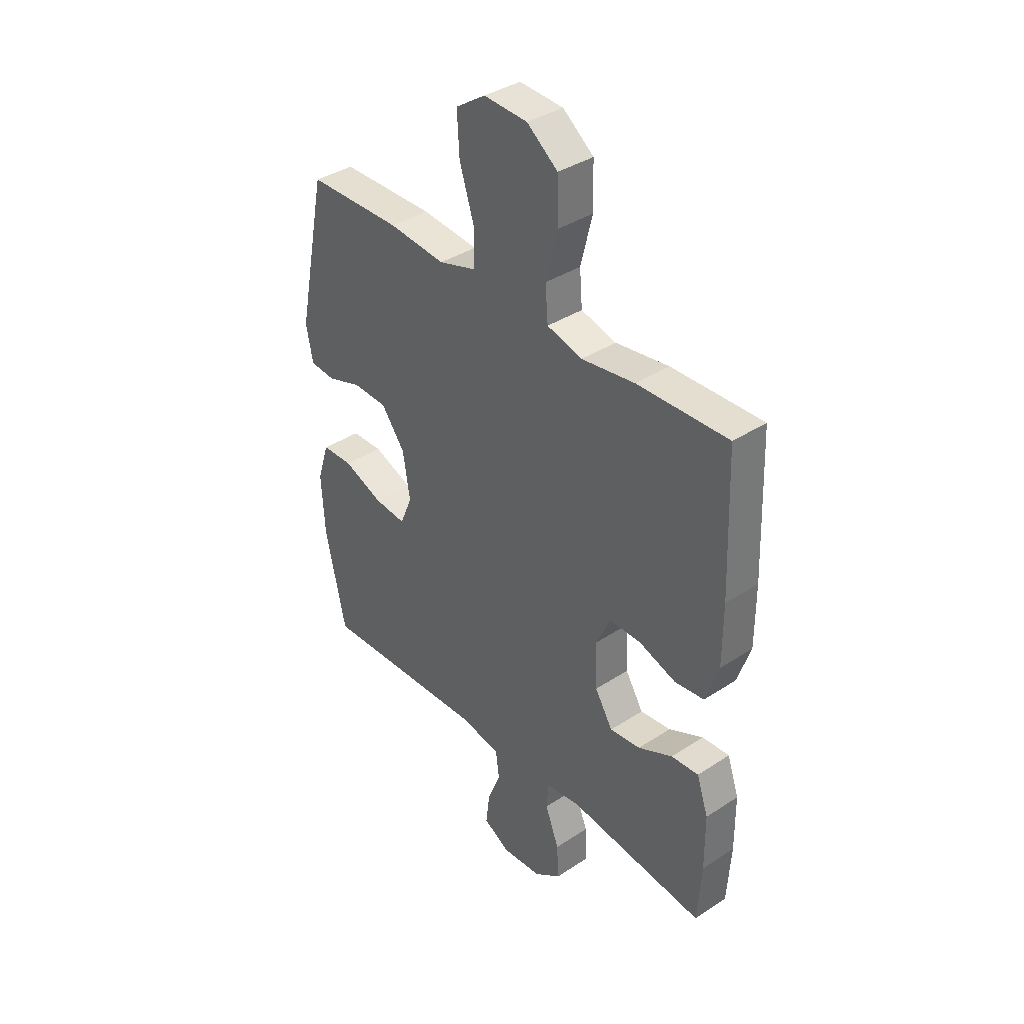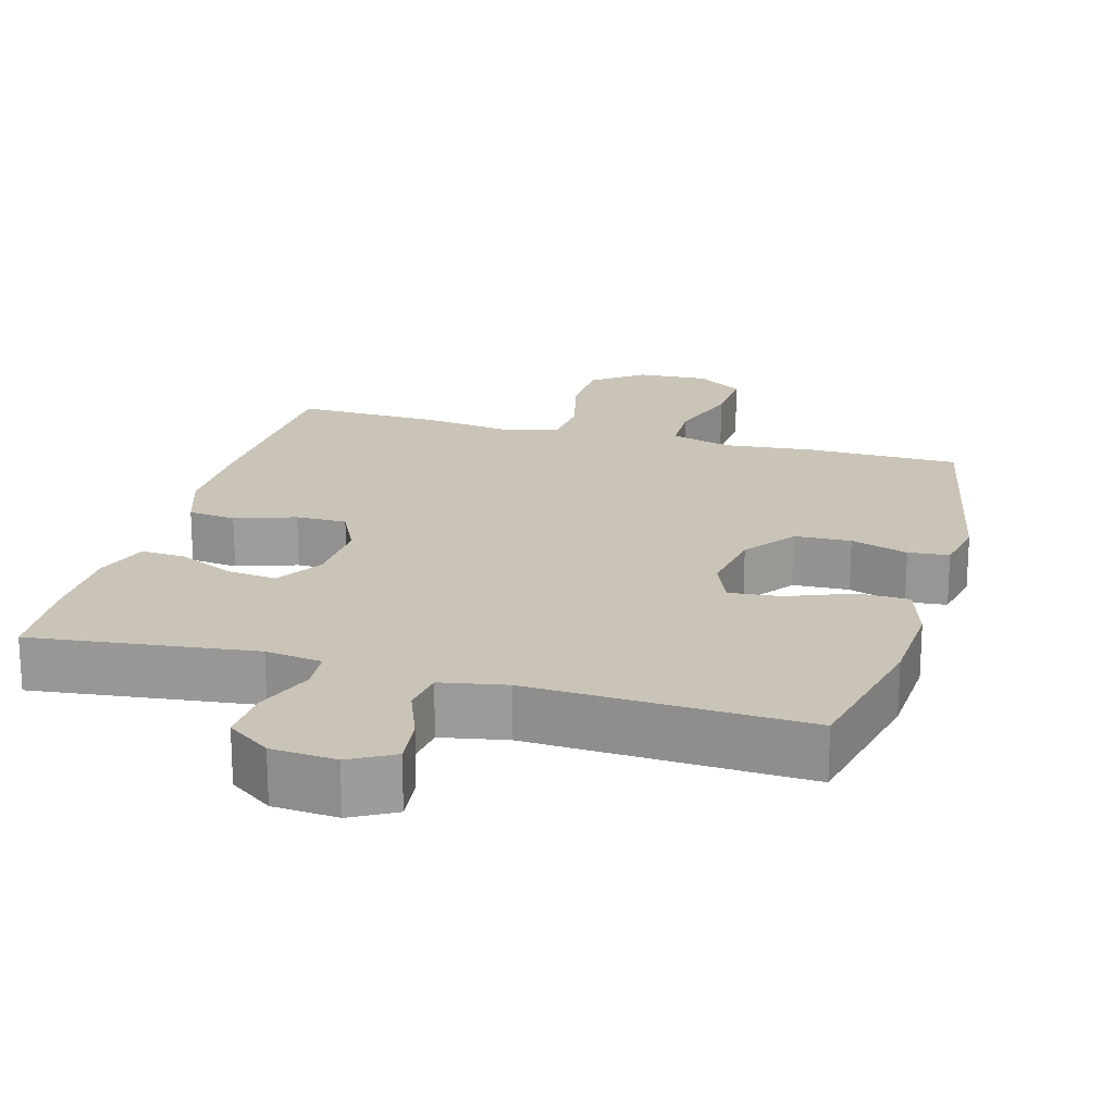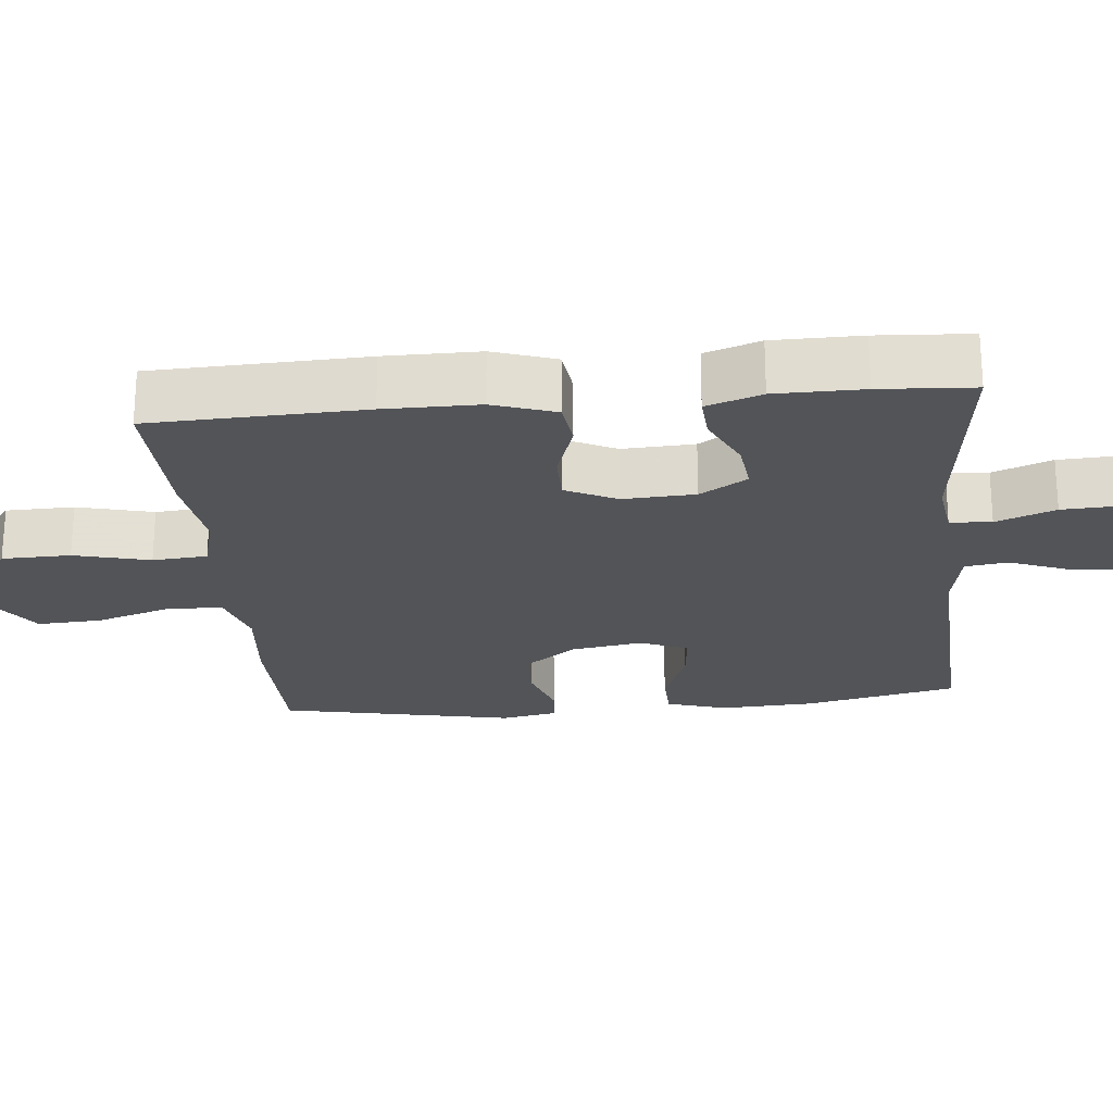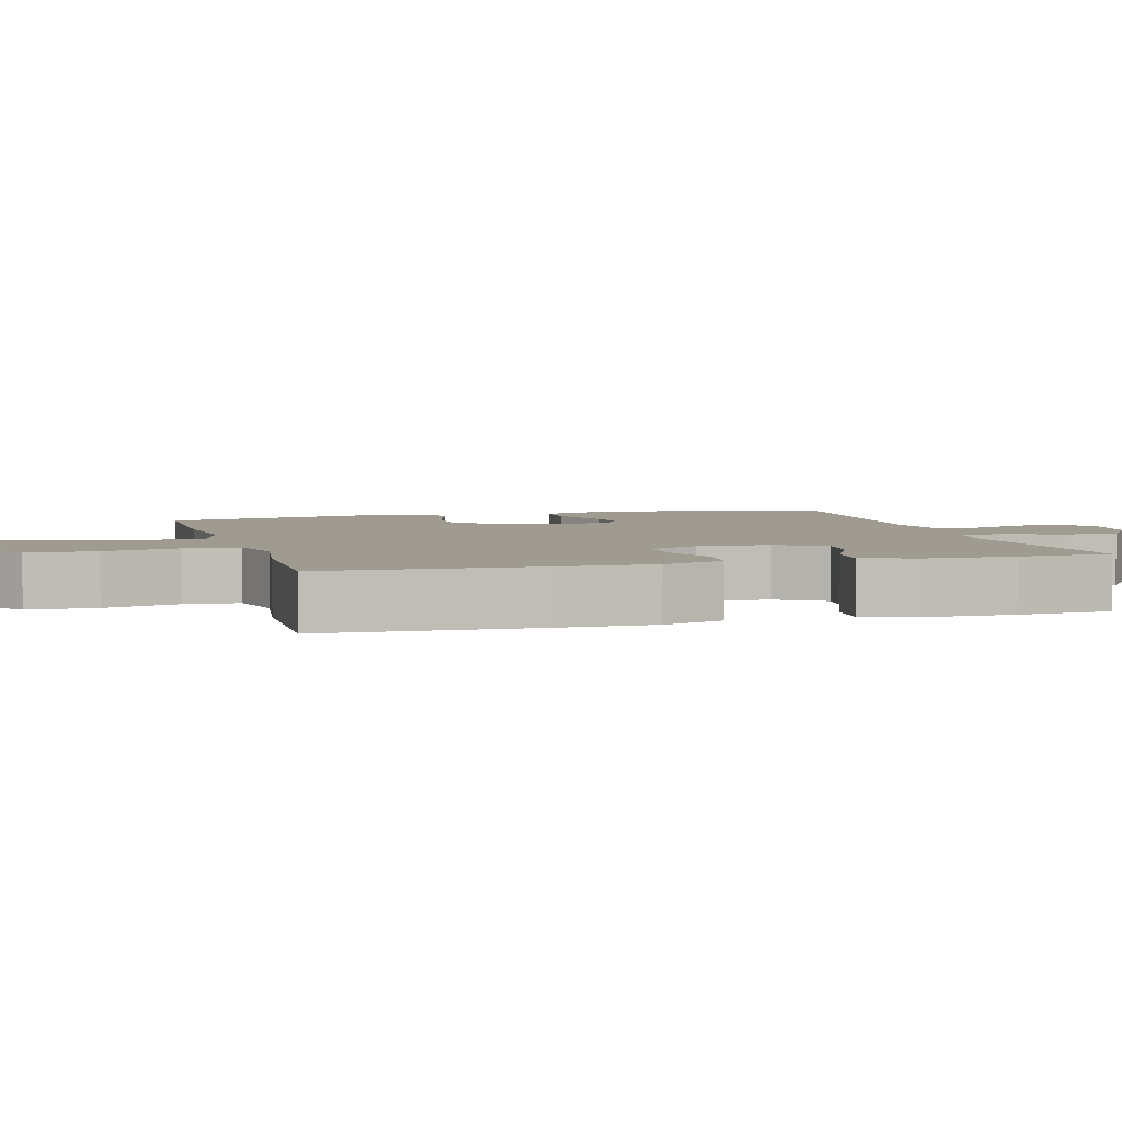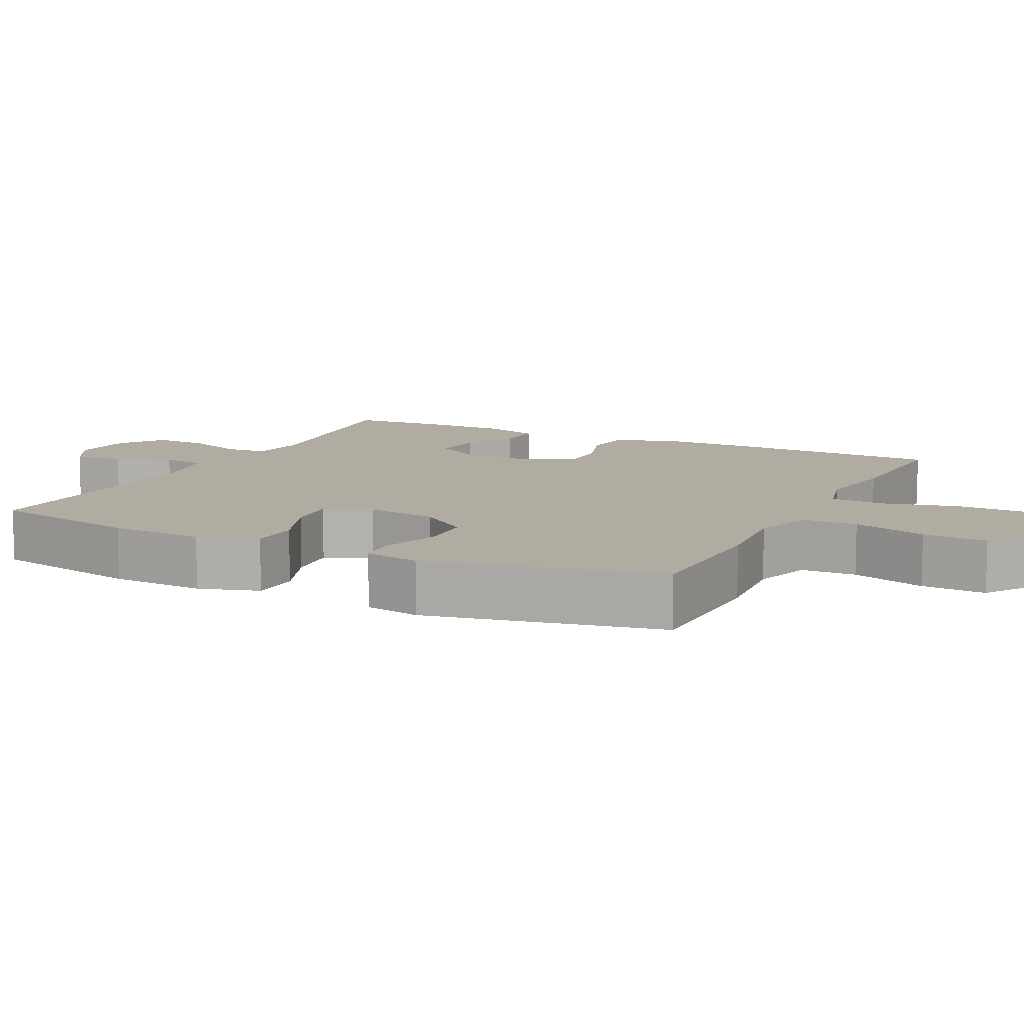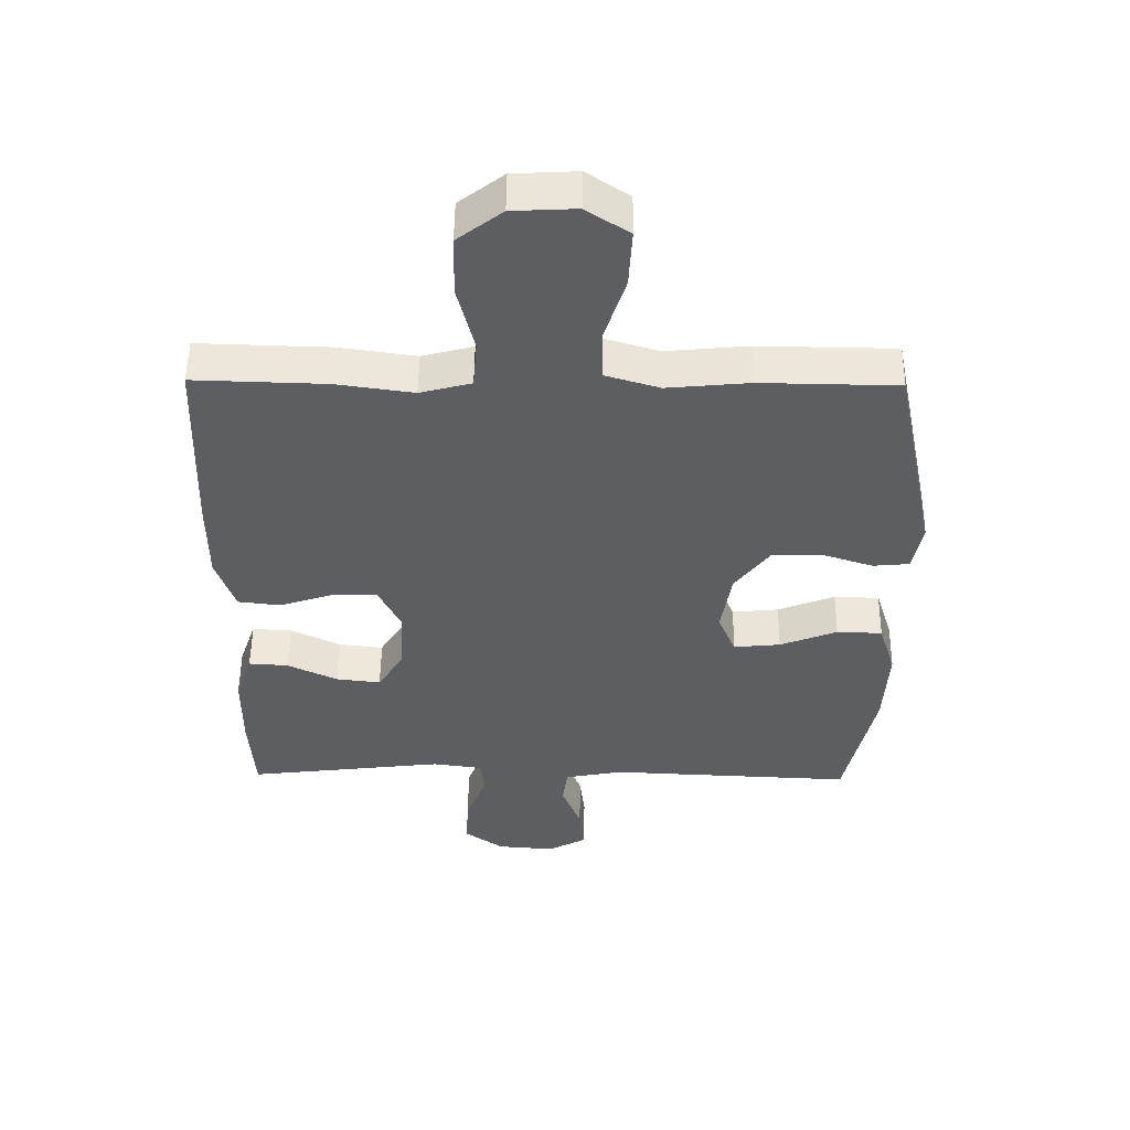
<metadata>
{"format":"obj","ext":"obj","renderer":"f3d","projection":"perspective","resolution":1024,"background":"white","views":[{"elev":37.5,"azim":49.9,"up":"+Z"},{"elev":19.9,"azim":-164.3,"up":"+Y"},{"elev":-23.2,"azim":95.5,"up":"+Y"},{"elev":4.2,"azim":74.2,"up":"+Y"},{"elev":10.2,"azim":-63.7,"up":"+Y"},{"elev":51.9,"azim":-179.4,"up":"+Z"}]}
</metadata>
<code>
v -0.5 0.07 -0.5
v -0.546 0.07 -0.29
v -0.553 0.07 -0.16
v -0.527 0.07 -0.077
v -0.457 0.07 -0.075
v -0.369 0.07 -0.11
v -0.297 0.07 -0.117
v -0.27 0.07 -0.052
v -0.286 0.07 0.047
v -0.339 0.07 0.118
v -0.416 0.07 0.121
v -0.495 0.07 0.095
v -0.551 0.07 0.1
v -0.566 0.07 0.177
v -0.5 0.07 0.5
v -0.29 0.07 0.503
v -0.163 0.07 0.491
v -0.08 0.07 0.516
v -0.078 0.07 0.593
v -0.111 0.07 0.696
v -0.116 0.07 0.785
v -0.05 0.07 0.829
v 0.048 0.07 0.824
v 0.117 0.07 0.771
v 0.119 0.07 0.677
v 0.093 0.07 0.573
v 0.099 0.07 0.498
v 0.178 0.07 0.477
v 0.297 0.07 0.494
v 0.5 0.07 0.5
v 0.511 0.07 0.207
v 0.511 0.07 0.077
v 0.482 0.07 -0.009
v 0.416 0.07 -0.017
v 0.333 0.07 0.011
v 0.263 0.07 0.011
v 0.229 0.07 -0.059
v 0.234 0.07 -0.158
v 0.274 0.07 -0.223
v 0.343 0.07 -0.215
v 0.42 0.07 -0.178
v 0.481 0.07 -0.174
v 0.507 0.07 -0.25
v 0.508 0.07 -0.371
v 0.5 0.07 -0.5
v 0.194 0.07 -0.463
v 0.116 0.07 -0.474
v 0.112 0.07 -0.531
v 0.143 0.07 -0.612
v 0.147 0.07 -0.687
v 0.087 0.07 -0.73
v -0.002 0.07 -0.737
v -0.062 0.07 -0.704
v -0.054 0.07 -0.636
v -0.024 0.07 -0.559
v -0.032 0.07 -0.5
v -0.122 0.07 -0.483
v -0.5 0 -0.5
v -0.546 0 -0.29
v -0.553 0 -0.16
v -0.527 0 -0.077
v -0.457 0 -0.075
v -0.369 0 -0.11
v -0.297 0 -0.117
v -0.27 0 -0.052
v -0.286 0 0.047
v -0.339 0 0.118
v -0.416 0 0.121
v -0.495 0 0.095
v -0.551 0 0.1
v -0.566 0 0.177
v -0.5 0 0.5
v -0.29 0 0.503
v -0.163 0 0.491
v -0.08 0 0.516
v -0.078 0 0.593
v -0.111 0 0.696
v -0.116 0 0.785
v -0.05 0 0.829
v 0.048 0 0.824
v 0.117 0 0.771
v 0.119 0 0.677
v 0.093 0 0.573
v 0.099 0 0.498
v 0.178 0 0.477
v 0.297 0 0.494
v 0.5 0 0.5
v 0.511 0 0.207
v 0.511 0 0.077
v 0.482 0 -0.009
v 0.416 0 -0.017
v 0.333 0 0.011
v 0.263 0 0.011
v 0.229 0 -0.059
v 0.234 0 -0.158
v 0.274 0 -0.223
v 0.343 0 -0.215
v 0.42 0 -0.178
v 0.481 0 -0.174
v 0.507 0 -0.25
v 0.508 0 -0.371
v 0.5 0 -0.5
v 0.194 0 -0.463
v 0.116 0 -0.474
v 0.112 0 -0.531
v 0.143 0 -0.612
v 0.147 0 -0.687
v 0.087 0 -0.73
v -0.002 0 -0.737
v -0.062 0 -0.704
v -0.054 0 -0.636
v -0.024 0 -0.559
v -0.032 0 -0.5
v -0.122 0 -0.483
f 52 53 54 55
f 50 51 52 55
f 48 49 50 55
f 47 48 55 56
f 43 44 45 46
f 43 46 47
f 40 41 42 43
f 39 40 43 47
f 38 39 47 56
f 32 33 34 35
f 32 35 36
f 31 32 36
f 28 29 30 31
f 27 28 31 36
f 23 24 25 26
f 23 26 27
f 22 23 27
f 19 20 21 22
f 18 19 22 27
f 17 18 27 36
f 11 12 13 14
f 10 11 14 15
f 9 10 15 16
f 3 4 5 6
f 3 6 7
f 57 1 2 3
f 57 3 7
f 37 38 56 57
f 37 57 7 8
f 16 17 36 37
f 8 9 16 37
f 112 111 110 109
f 112 109 108 107
f 112 107 106 105
f 113 112 105 104
f 103 102 101 100
f 104 103 100
f 100 99 98 97
f 104 100 97 96
f 113 104 96 95
f 92 91 90 89
f 93 92 89
f 93 89 88
f 88 87 86 85
f 93 88 85 84
f 83 82 81 80
f 84 83 80
f 84 80 79
f 79 78 77 76
f 84 79 76 75
f 93 84 75 74
f 71 70 69 68
f 72 71 68 67
f 73 72 67 66
f 63 62 61 60
f 64 63 60
f 60 59 58 114
f 64 60 114
f 114 113 95 94
f 65 64 114 94
f 94 93 74 73
f 94 73 66 65
f 1 58 59 2
f 2 59 60 3
f 3 60 61 4
f 4 61 62 5
f 5 62 63 6
f 6 63 64 7
f 7 64 65 8
f 8 65 66 9
f 9 66 67 10
f 10 67 68 11
f 11 68 69 12
f 12 69 70 13
f 13 70 71 14
f 14 71 72 15
f 15 72 73 16
f 16 73 74 17
f 17 74 75 18
f 18 75 76 19
f 19 76 77 20
f 20 77 78 21
f 21 78 79 22
f 22 79 80 23
f 23 80 81 24
f 24 81 82 25
f 25 82 83 26
f 26 83 84 27
f 27 84 85 28
f 28 85 86 29
f 29 86 87 30
f 30 87 88 31
f 31 88 89 32
f 32 89 90 33
f 33 90 91 34
f 34 91 92 35
f 35 92 93 36
f 36 93 94 37
f 37 94 95 38
f 38 95 96 39
f 39 96 97 40
f 40 97 98 41
f 41 98 99 42
f 42 99 100 43
f 43 100 101 44
f 44 101 102 45
f 45 102 103 46
f 46 103 104 47
f 47 104 105 48
f 48 105 106 49
f 49 106 107 50
f 50 107 108 51
f 51 108 109 52
f 52 109 110 53
f 53 110 111 54
f 54 111 112 55
f 55 112 113 56
f 56 113 114 57
f 57 114 58 1

</code>
